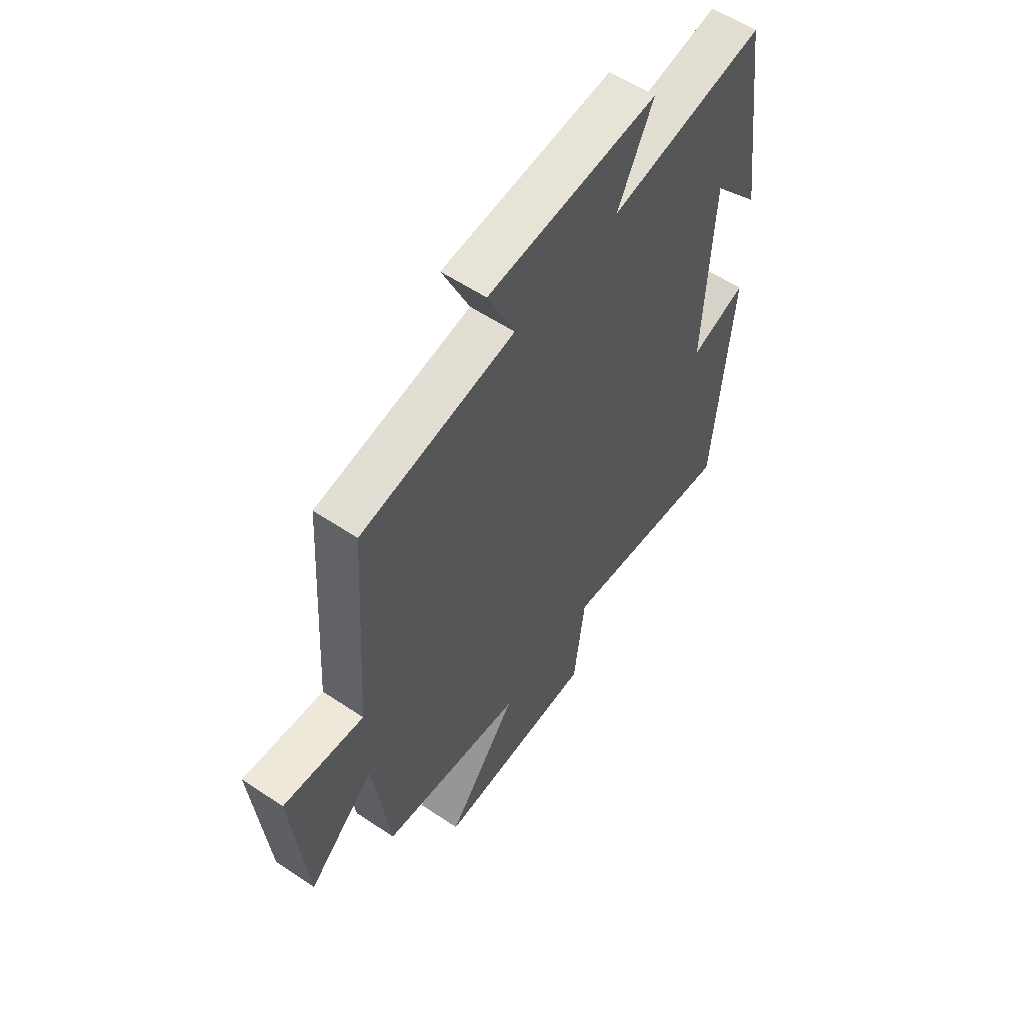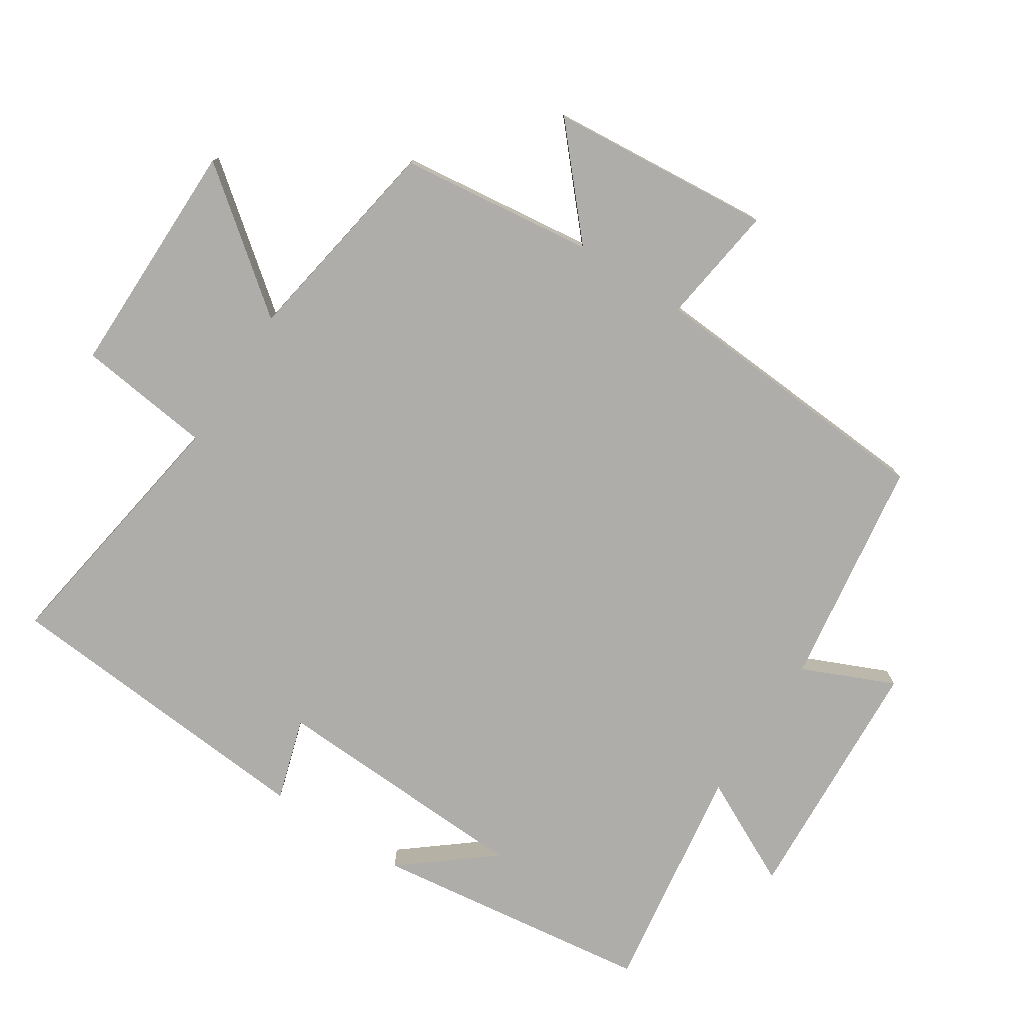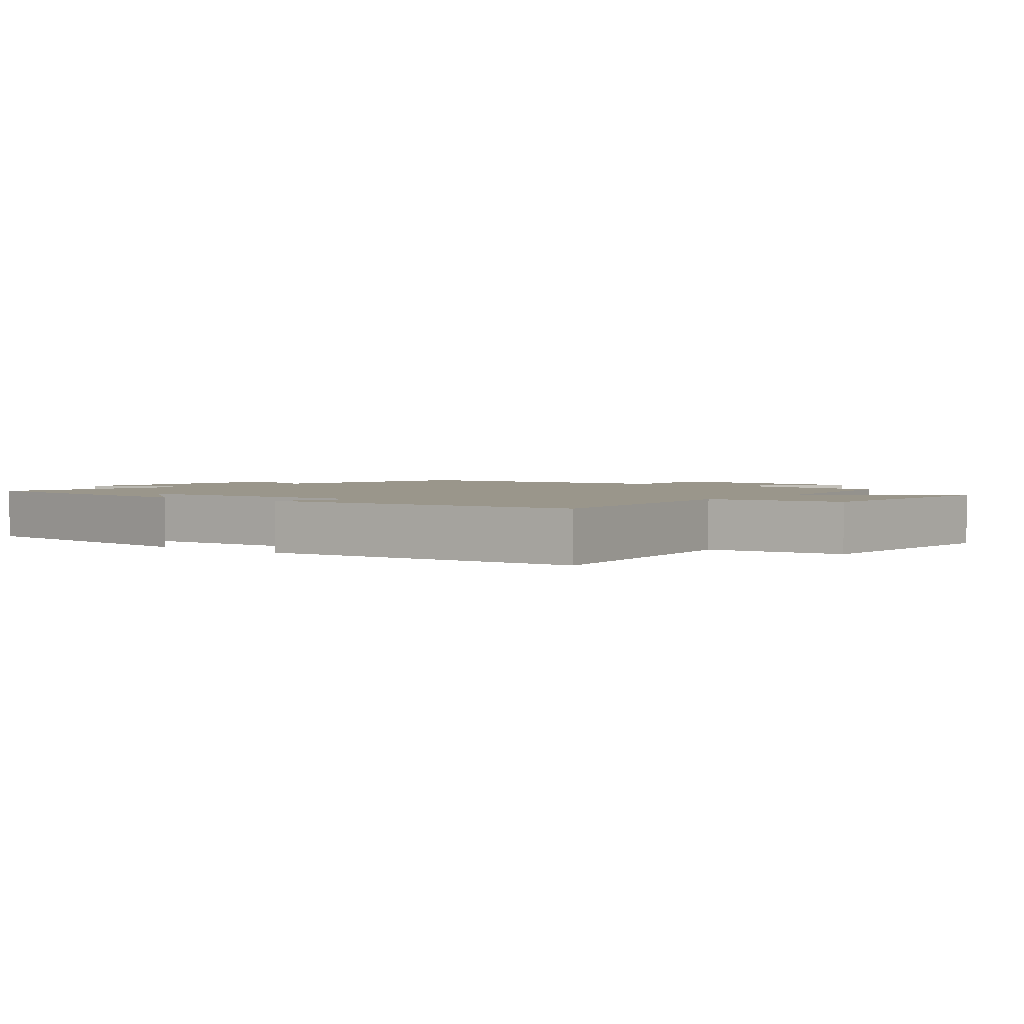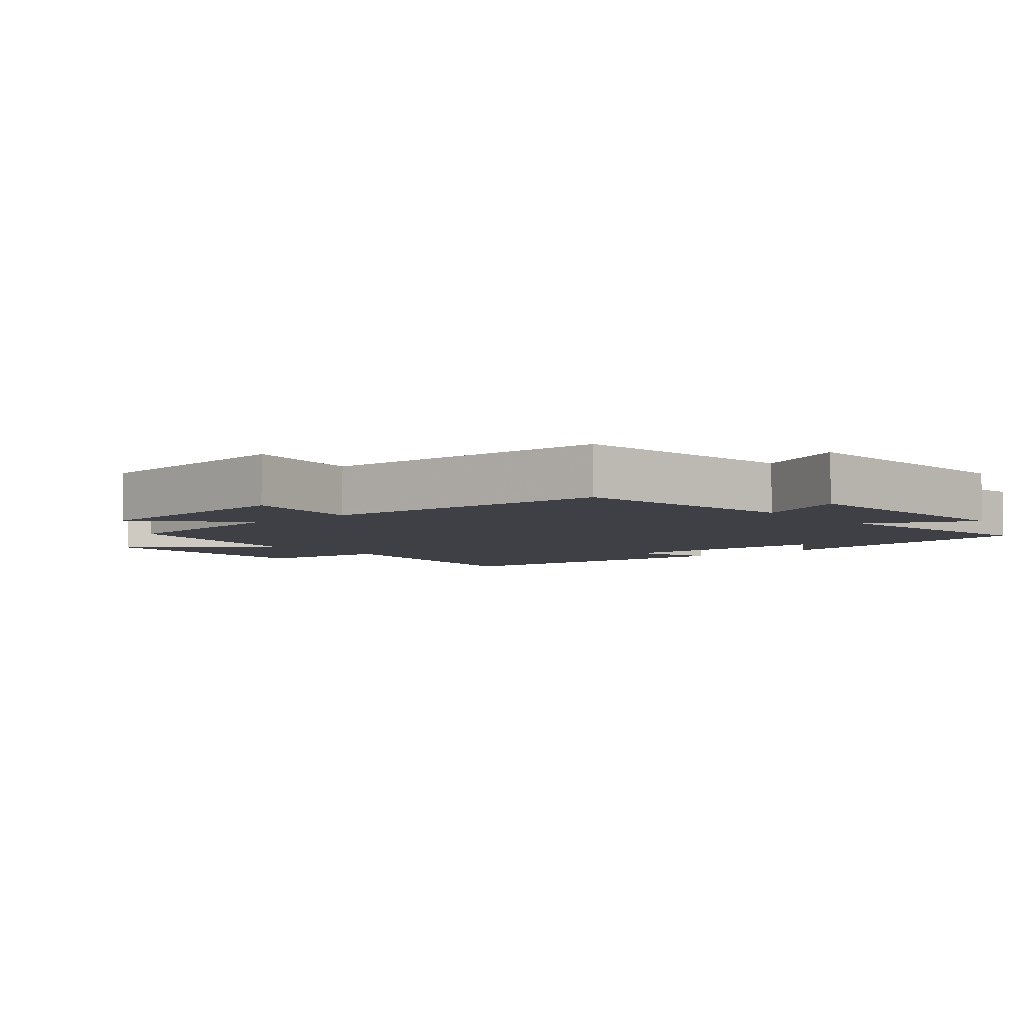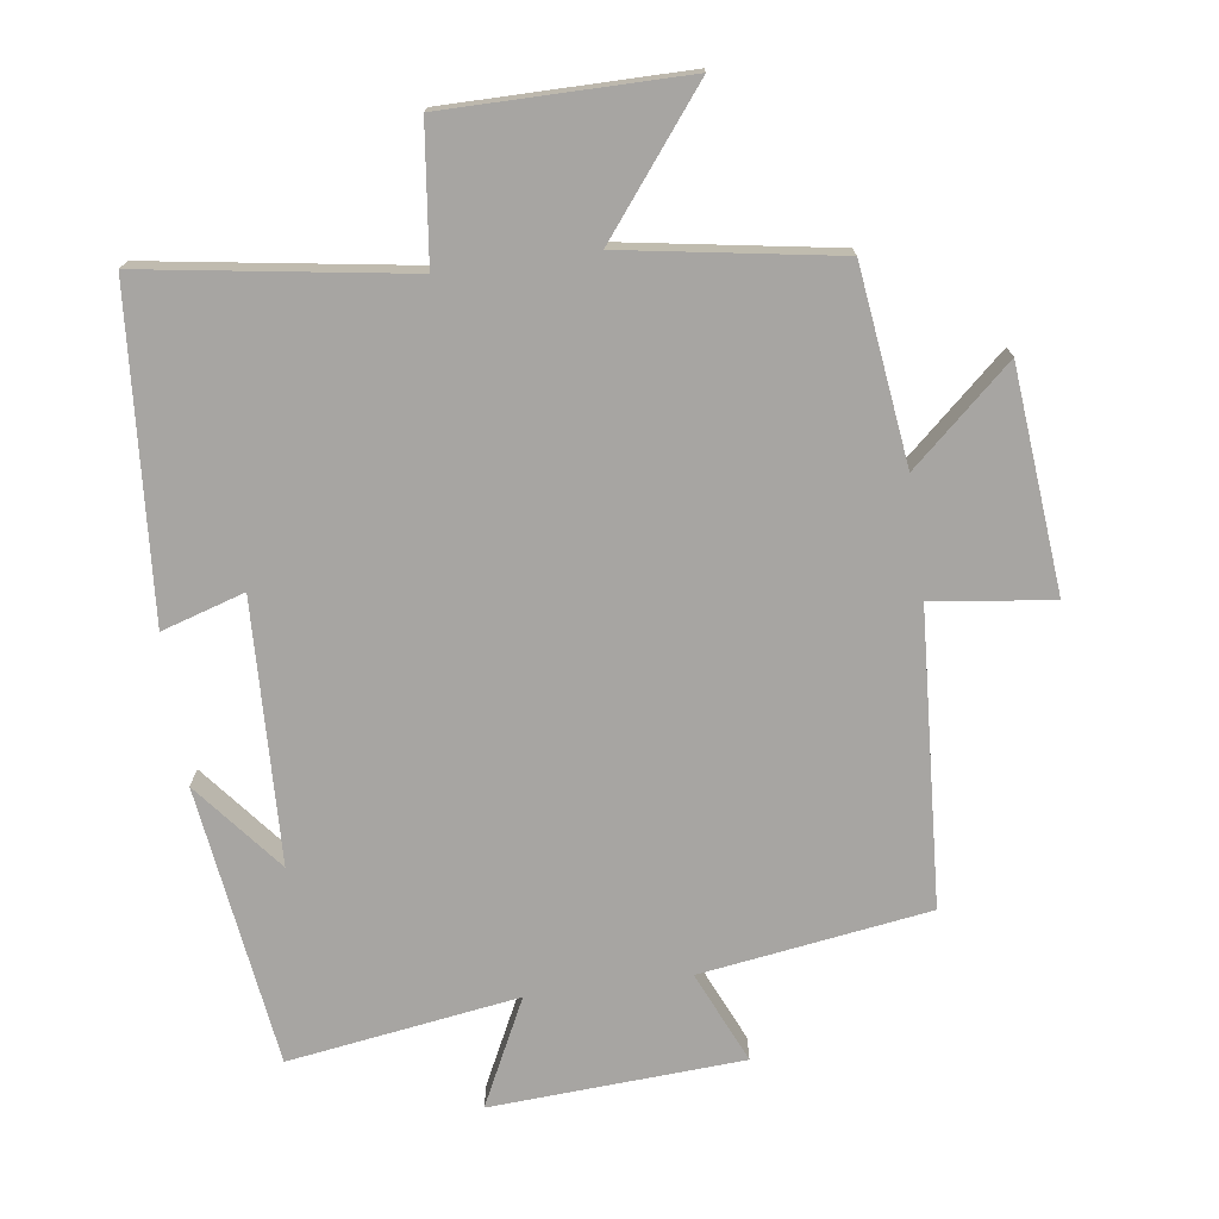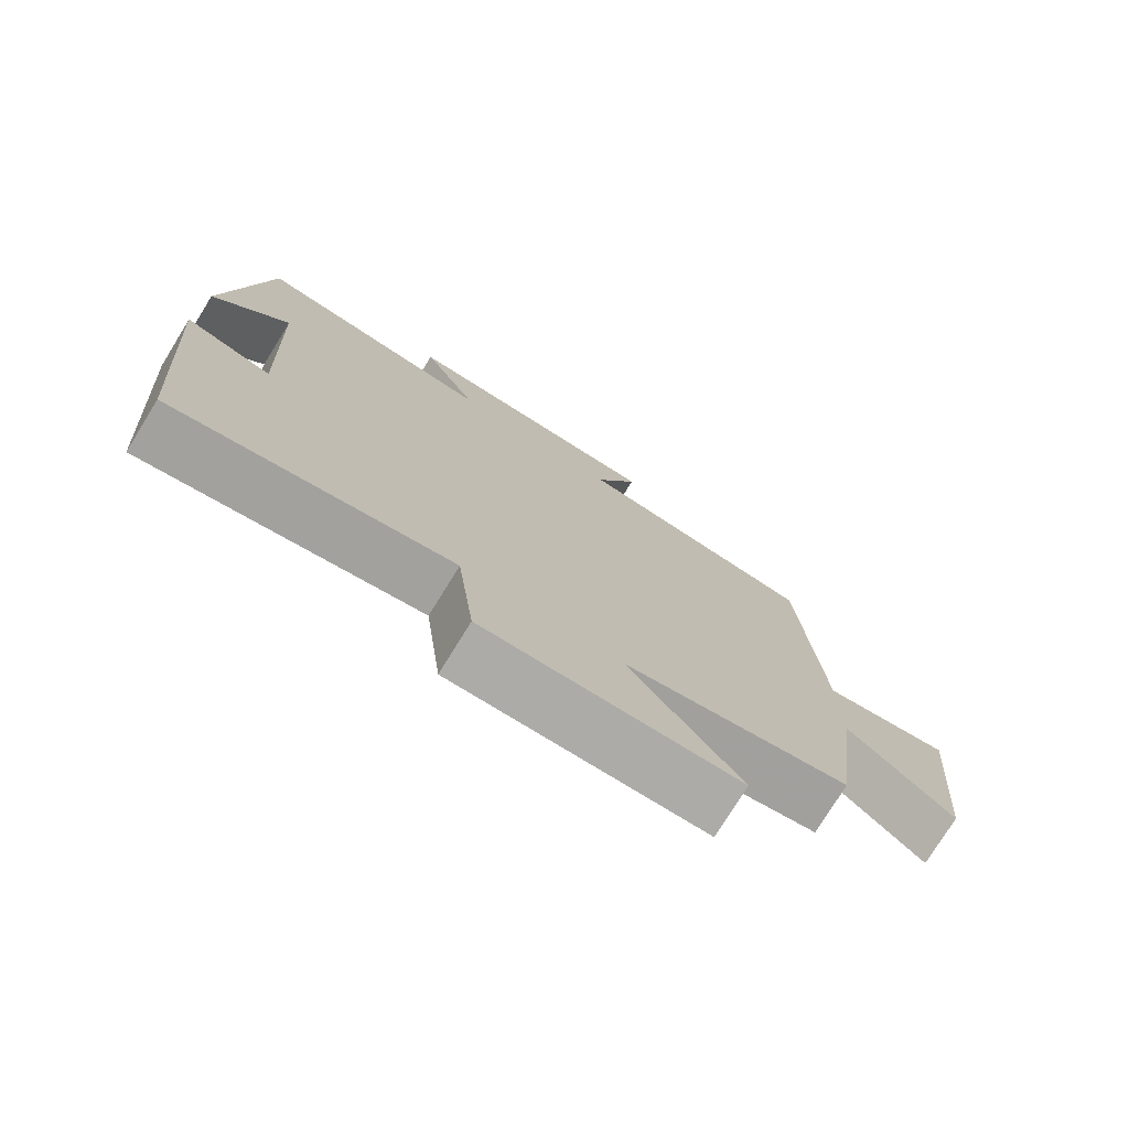
<metadata>
{"format":"obj","ext":"obj","renderer":"f3d","projection":"perspective","resolution":1024,"background":"white","views":[{"elev":57.8,"azim":-55.2,"up":"+Z"},{"elev":-77.4,"azim":-123.1,"up":"+Y"},{"elev":2.3,"azim":128.7,"up":"+Y"},{"elev":-5.2,"azim":-49.2,"up":"+Y"},{"elev":-73.9,"azim":-172.1,"up":"+Y"},{"elev":-76.3,"azim":148.3,"up":"+Z"}]}
</metadata>
<code>
v -0.472 0.07 0.45
v -0.133 0.07 0.5
v -0.193 0.07 0.636
v 0.181 0.07 0.658
v 0.103 0.07 0.5
v 0.444 0.07 0.551
v 0.5 0.07 0.136
v 0.393 0.07 0.268
v 0.377 0.07 -0.12
v 0.5 0.07 -0.082
v 0.463 0.07 -0.56
v 0.074 0.07 -0.5
v 0.05 0.07 -0.7
v -0.304 0.07 -0.7
v -0.148 0.07 -0.5
v -0.464 0.07 -0.448
v -0.5 0.07 -0.16
v -0.648 0.07 -0.292
v -0.678 0.07 0.038
v -0.5 0.07 0.014
v -0.472 0 0.45
v -0.133 0 0.5
v -0.193 0 0.636
v 0.181 0 0.658
v 0.103 0 0.5
v 0.444 0 0.551
v 0.5 0 0.136
v 0.393 0 0.268
v 0.377 0 -0.12
v 0.5 0 -0.082
v 0.463 0 -0.56
v 0.074 0 -0.5
v 0.05 0 -0.7
v -0.304 0 -0.7
v -0.148 0 -0.5
v -0.464 0 -0.448
v -0.5 0 -0.16
v -0.648 0 -0.292
v -0.678 0 0.038
v -0.5 0 0.014
f 17 18 19 20
f 15 16 17 20
f 15 20 1 2
f 12 13 14 15
f 12 15 2
f 9 10 11 12
f 8 9 12 2
f 6 7 8
f 5 6 8
f 5 8 2 3
f 3 4 5
f 40 39 38 37
f 40 37 36 35
f 22 21 40 35
f 35 34 33 32
f 22 35 32
f 32 31 30 29
f 22 32 29 28
f 28 27 26
f 28 26 25
f 23 22 28 25
f 25 24 23
f 1 21 22 2
f 2 22 23 3
f 3 23 24 4
f 4 24 25 5
f 5 25 26 6
f 6 26 27 7
f 7 27 28 8
f 8 28 29 9
f 9 29 30 10
f 10 30 31 11
f 11 31 32 12
f 12 32 33 13
f 13 33 34 14
f 14 34 35 15
f 15 35 36 16
f 16 36 37 17
f 17 37 38 18
f 18 38 39 19
f 19 39 40 20
f 20 40 21 1

</code>
